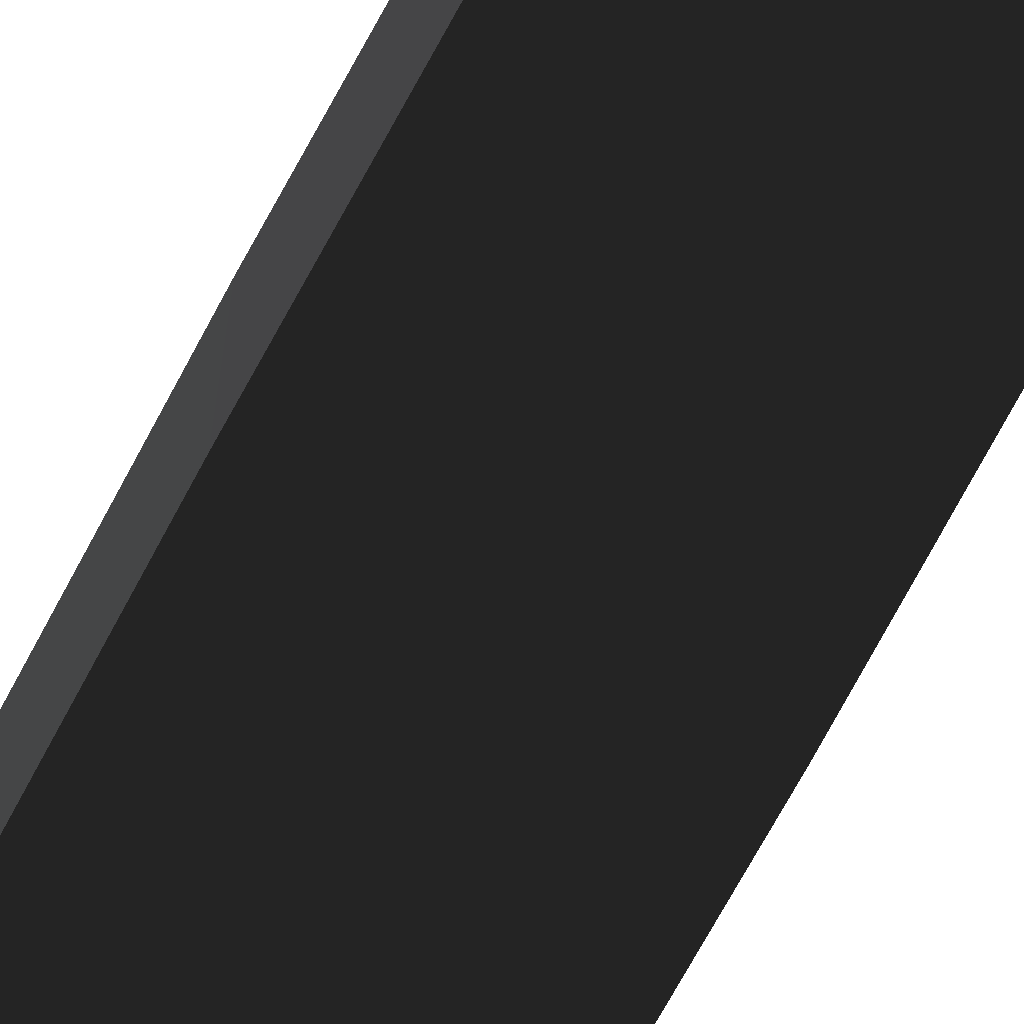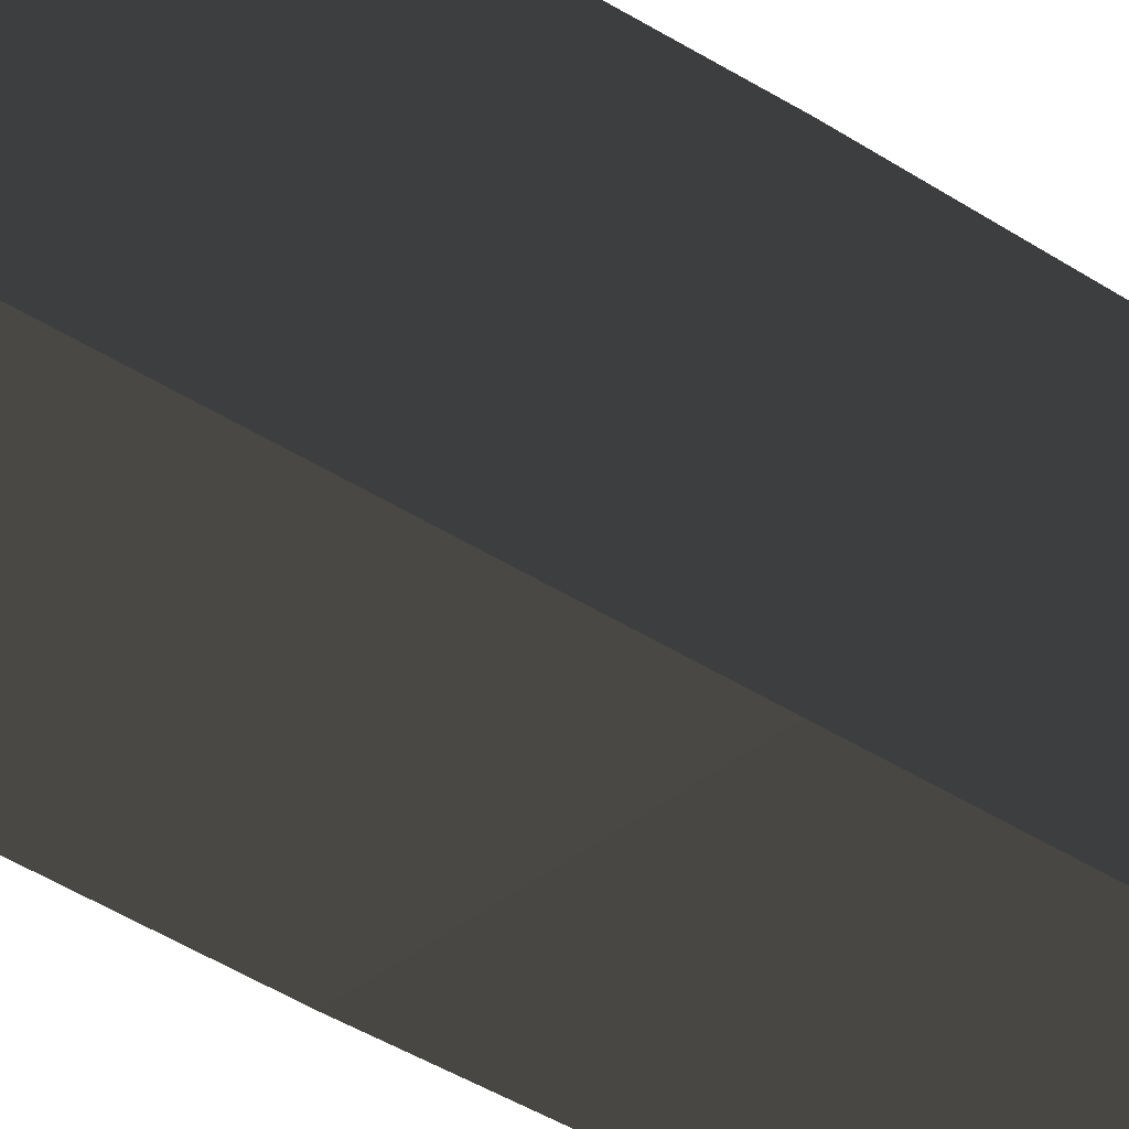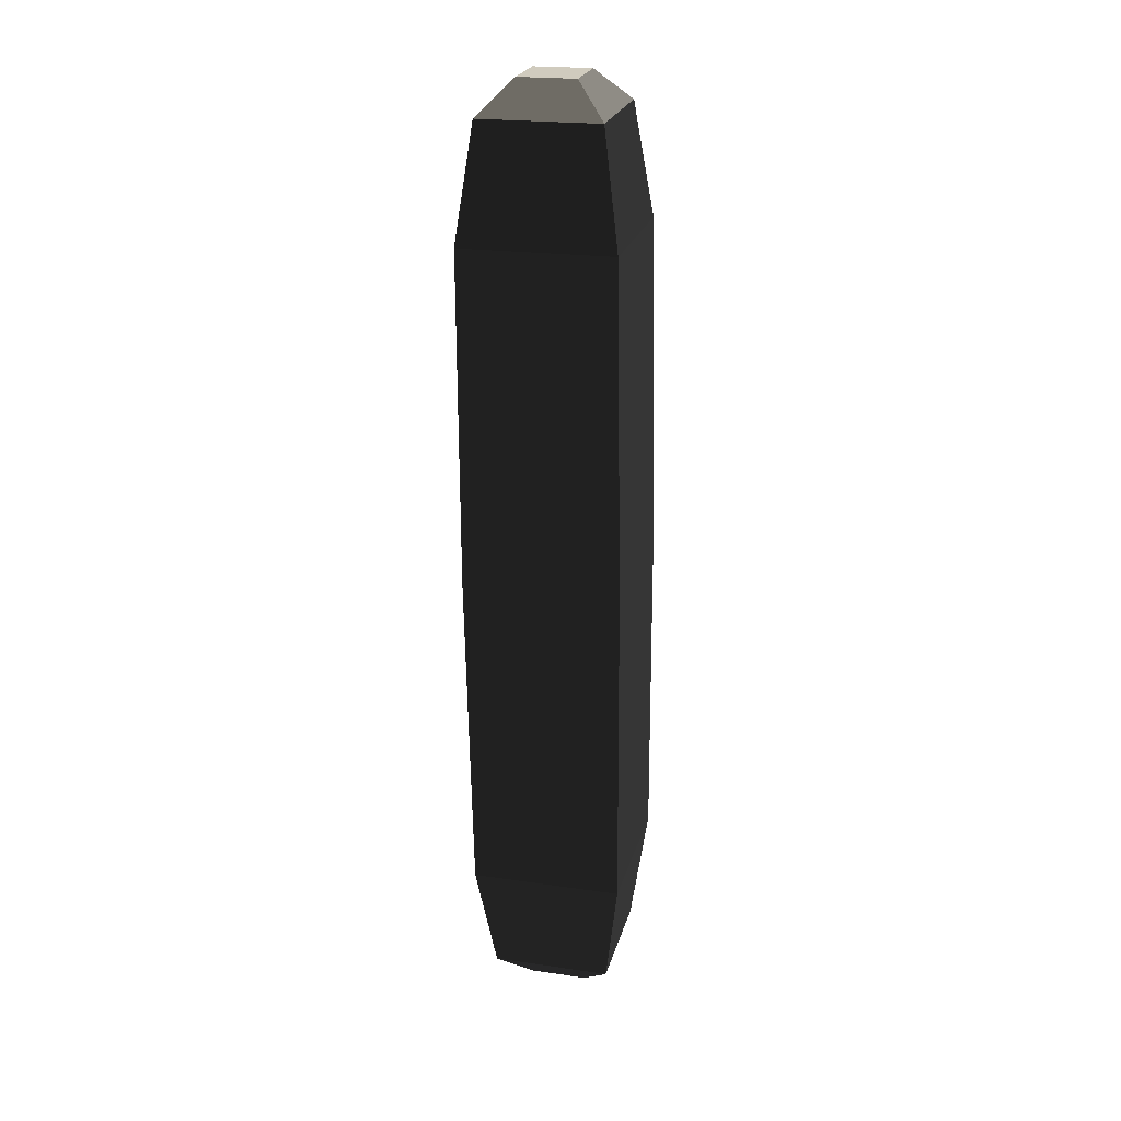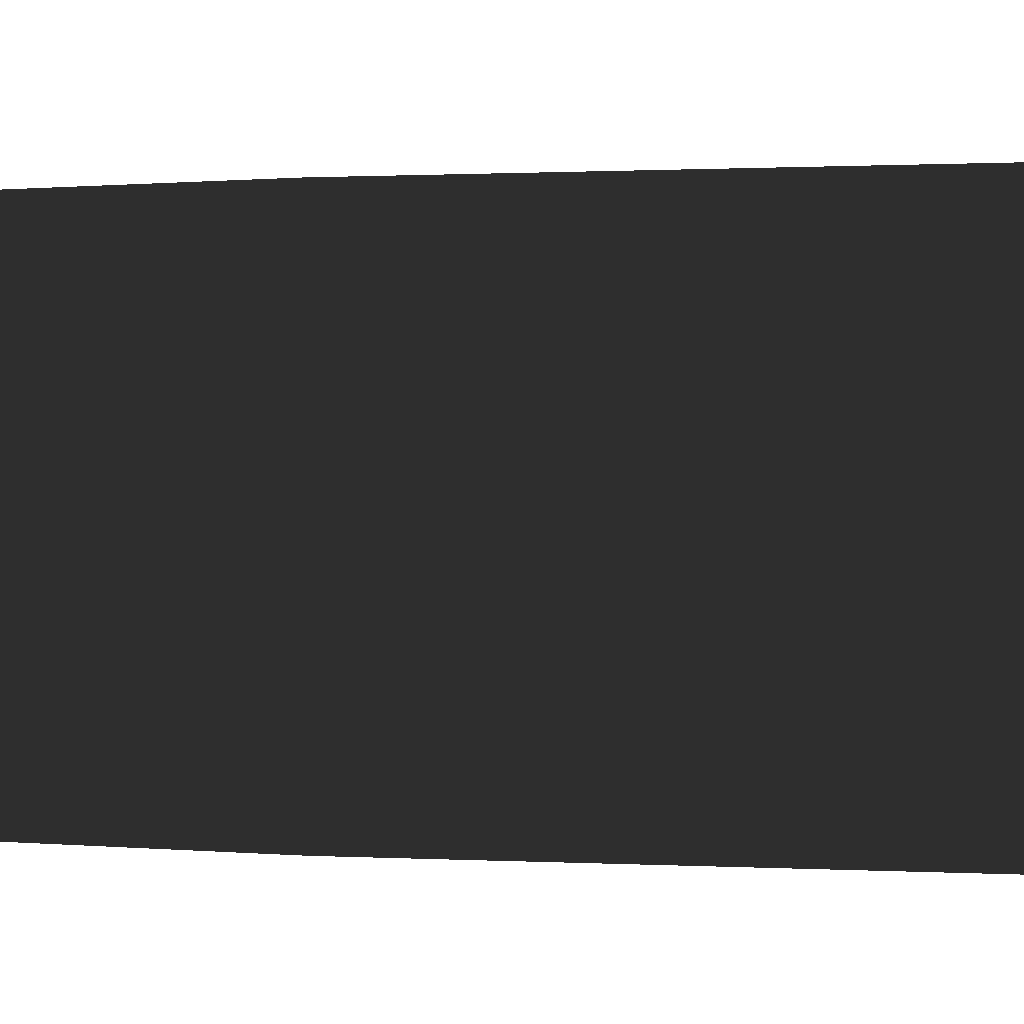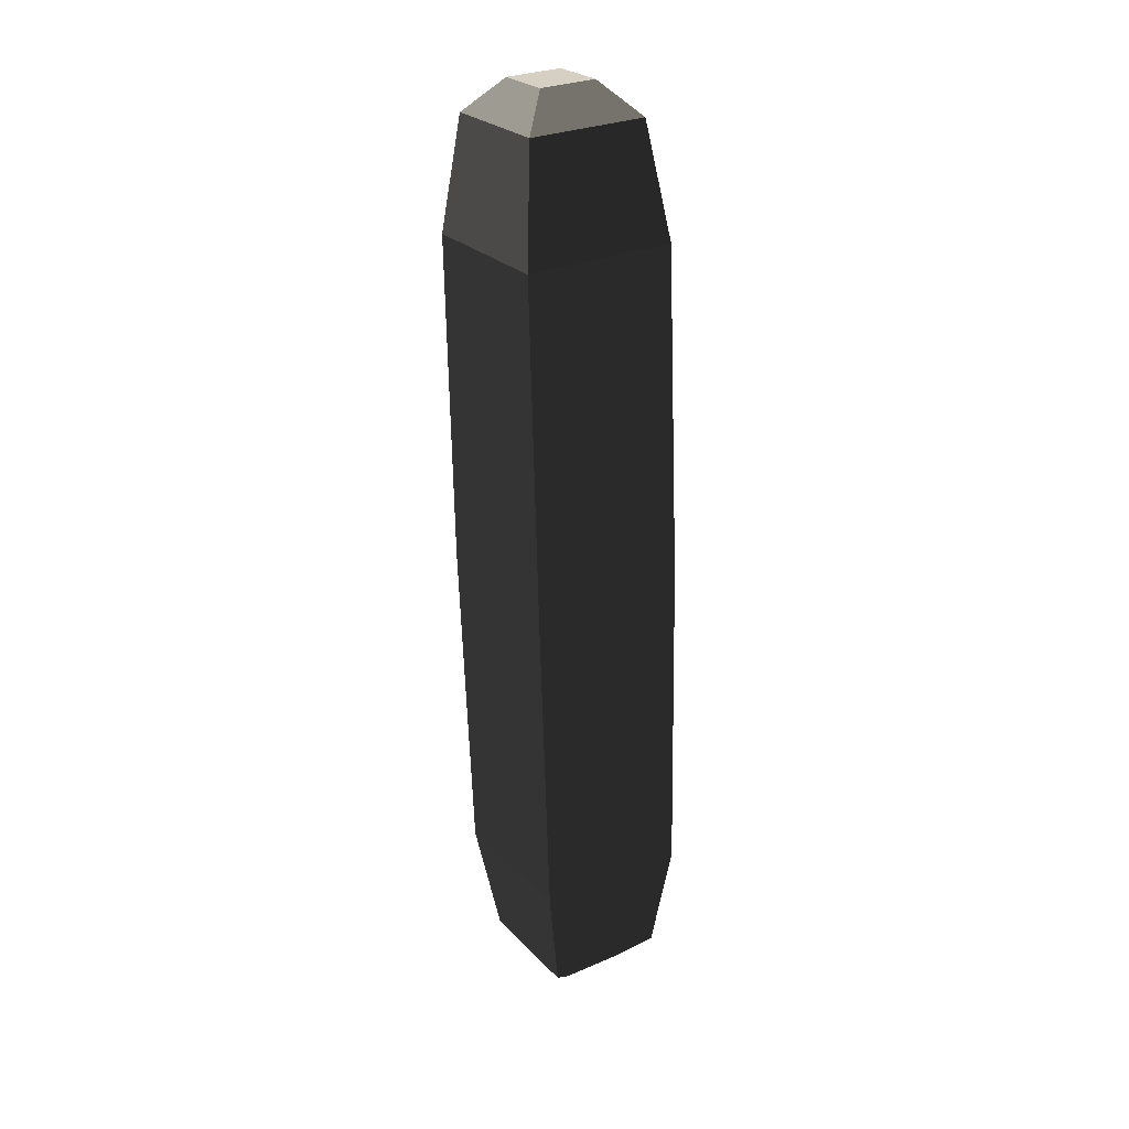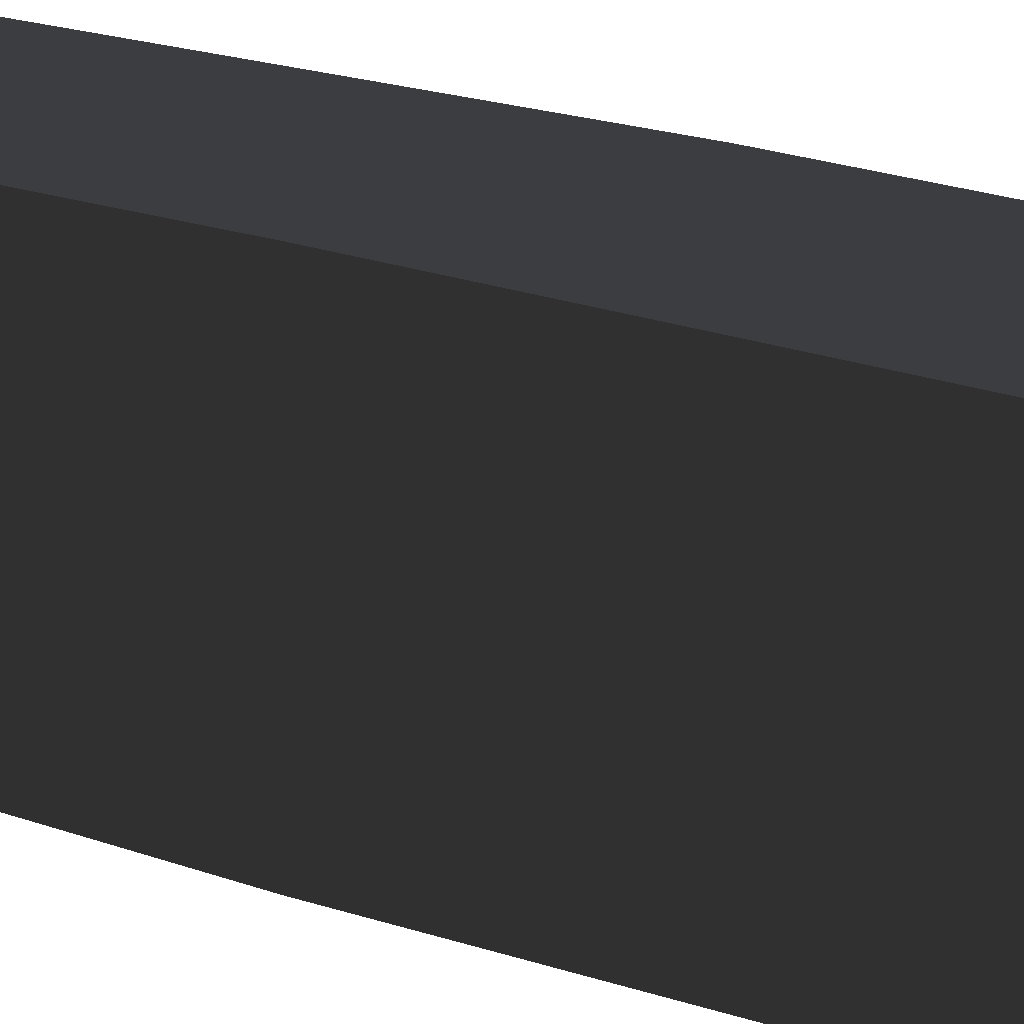
<metadata>
{"format":"obj","ext":"obj","renderer":"f3d","projection":"perspective","resolution":1024,"background":"white","views":[{"elev":-71.9,"azim":-29.4,"up":"+Y"},{"elev":-34.8,"azim":48.0,"up":"+Y"},{"elev":25.2,"azim":13.5,"up":"+Z"},{"elev":2.2,"azim":-53.4,"up":"+Y"},{"elev":27.0,"azim":-33.4,"up":"+Z"},{"elev":12.6,"azim":131.8,"up":"+Y"}]}
</metadata>
<code>
o ../rami/model/upper_right_arm_x_joint
v -0.0163 -0.02836 -0.3367
v -0.02283 -0.03316 -0.2961
v 0.03159 -0.03405 -0.2952
v 0.02657 -0.02906 -0.336
v -0.0208 0.02142 -0.01767
v -0.02582 0.02641 -0.0585
v 0.0286 0.02552 -0.05759
v 0.02207 0.02072 -0.01696
v -0.009987 0.0103 -0.005665
v 0.0105 0.009962 -0.005323
v 0.01016 -0.01052 -0.004886
v -0.01033 -0.01019 -0.005228
v -0.01558 0.01451 -0.3377
v -0.02193 0.02126 -0.2973
v 0.0161 0.002551 -0.3485
v -0.00439 0.002885 -0.3488
v -0.004732 -0.0176 -0.3484
v 0.01576 -0.01794 -0.348
v 0.0277 -0.02889 -0.05643
v 0.02135 -0.02215 -0.01604
v -0.02673 -0.02801 -0.05734
v -0.02152 -0.02145 -0.01676
v 0.02729 0.01381 -0.3369
v 0.0325 0.02037 -0.2964
v 0.03048 -0.03234 -0.1758
v -0.02564 -0.03142 -0.1767
v 0.03141 0.02378 -0.177
v -0.02471 0.0247 -0.1779
f 1 2 3
f 4 1 3
f 5 6 7
f 7 8 5
f 9 10 11
f 11 12 9
f 13 14 2
f 2 1 13
f 15 16 17
f 17 18 15
f 8 7 19
f 19 20 8
f 21 22 20
f 20 19 21
f 14 13 23
f 23 24 14
f 6 5 22
f 22 21 6
f 24 23 4
f 4 3 24
f 21 19 25
f 25 26 21
f 14 24 27
f 27 28 14
f 6 21 26
f 26 28 6
f 24 3 25
f 25 27 24
f 25 3 2
f 2 26 25
f 27 7 6
f 6 28 27
f 26 2 14
f 14 28 26
f 25 19 7
f 7 27 25
f 5 8 10
f 10 9 5
f 8 20 11
f 11 10 8
f 20 22 12
f 12 11 20
f 22 5 9
f 9 12 22
f 23 13 16
f 16 15 23
f 13 1 17
f 17 16 13
f 1 4 18
f 17 1 18
f 4 23 15
f 15 18 4

</code>
